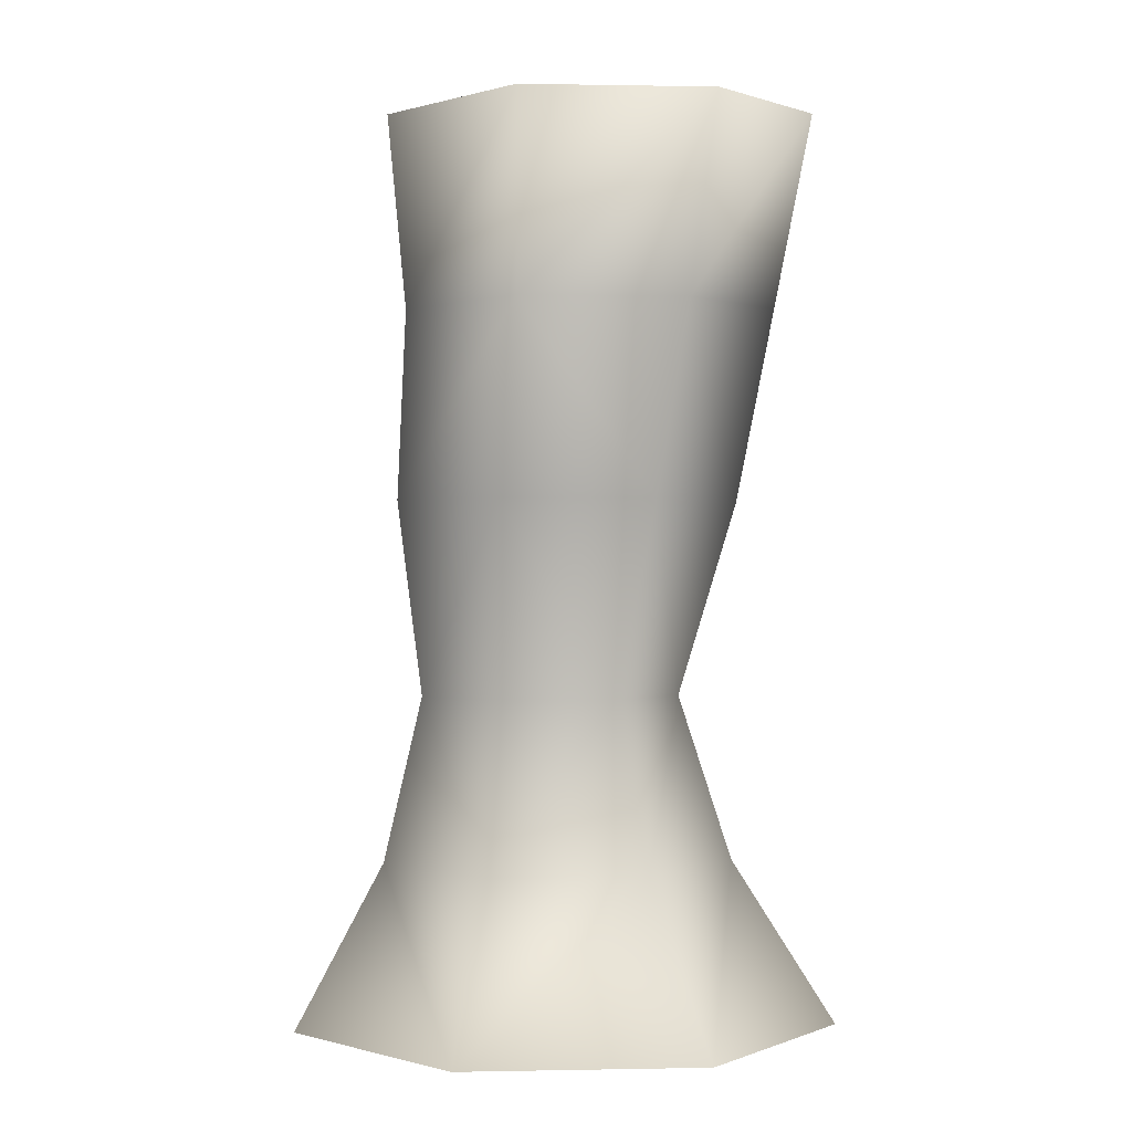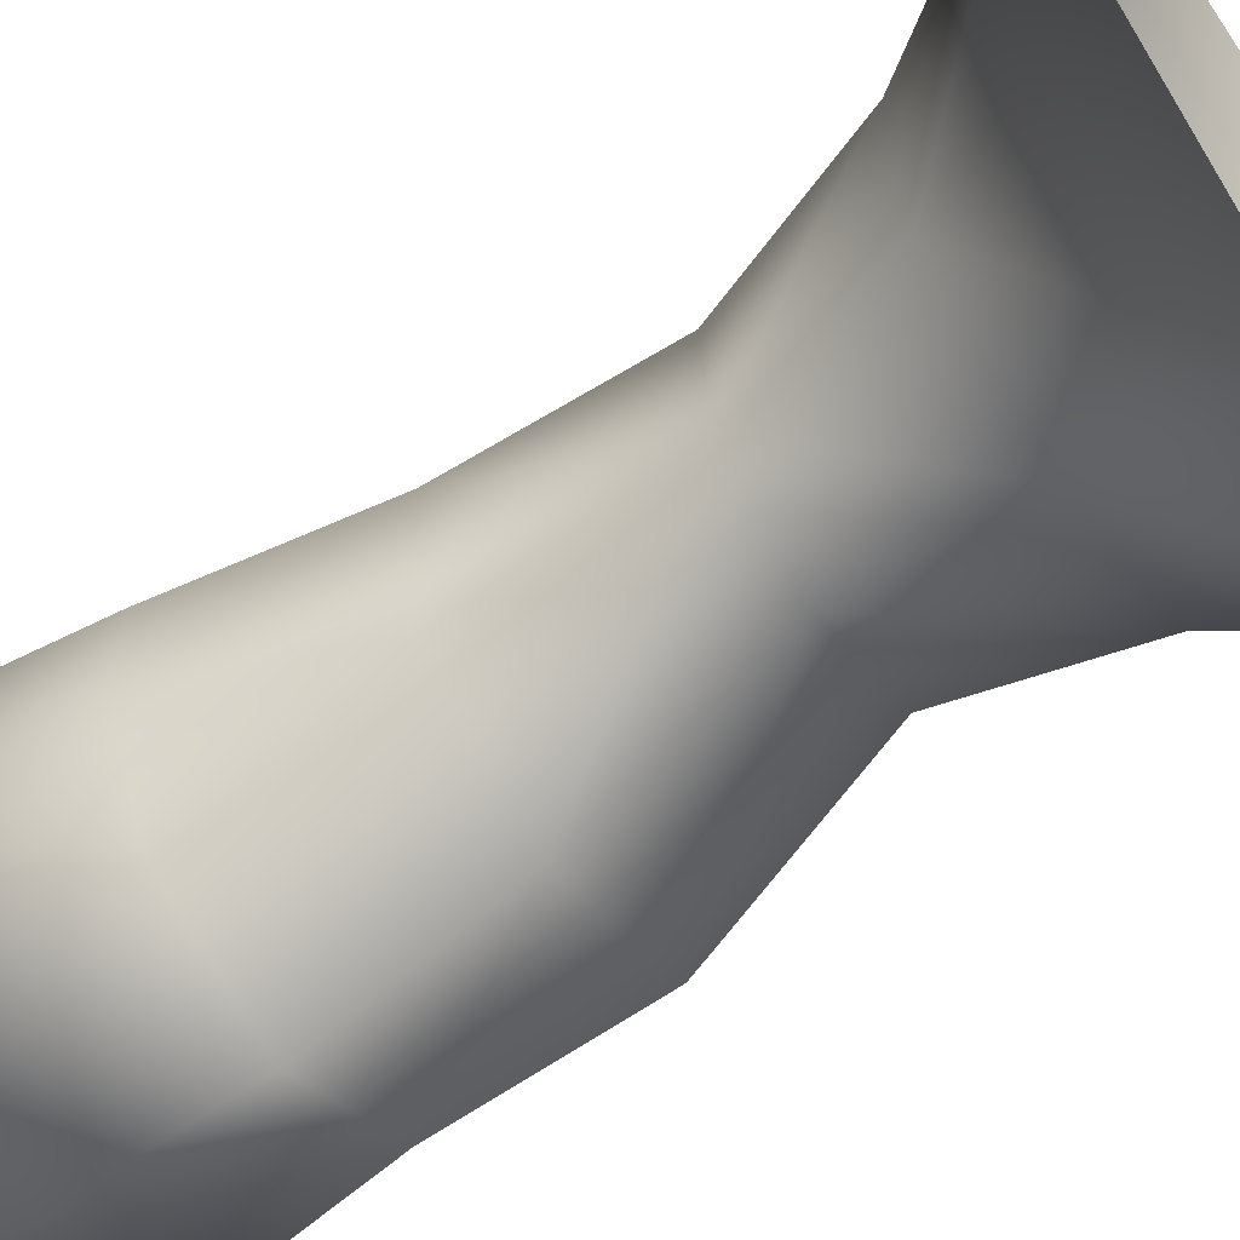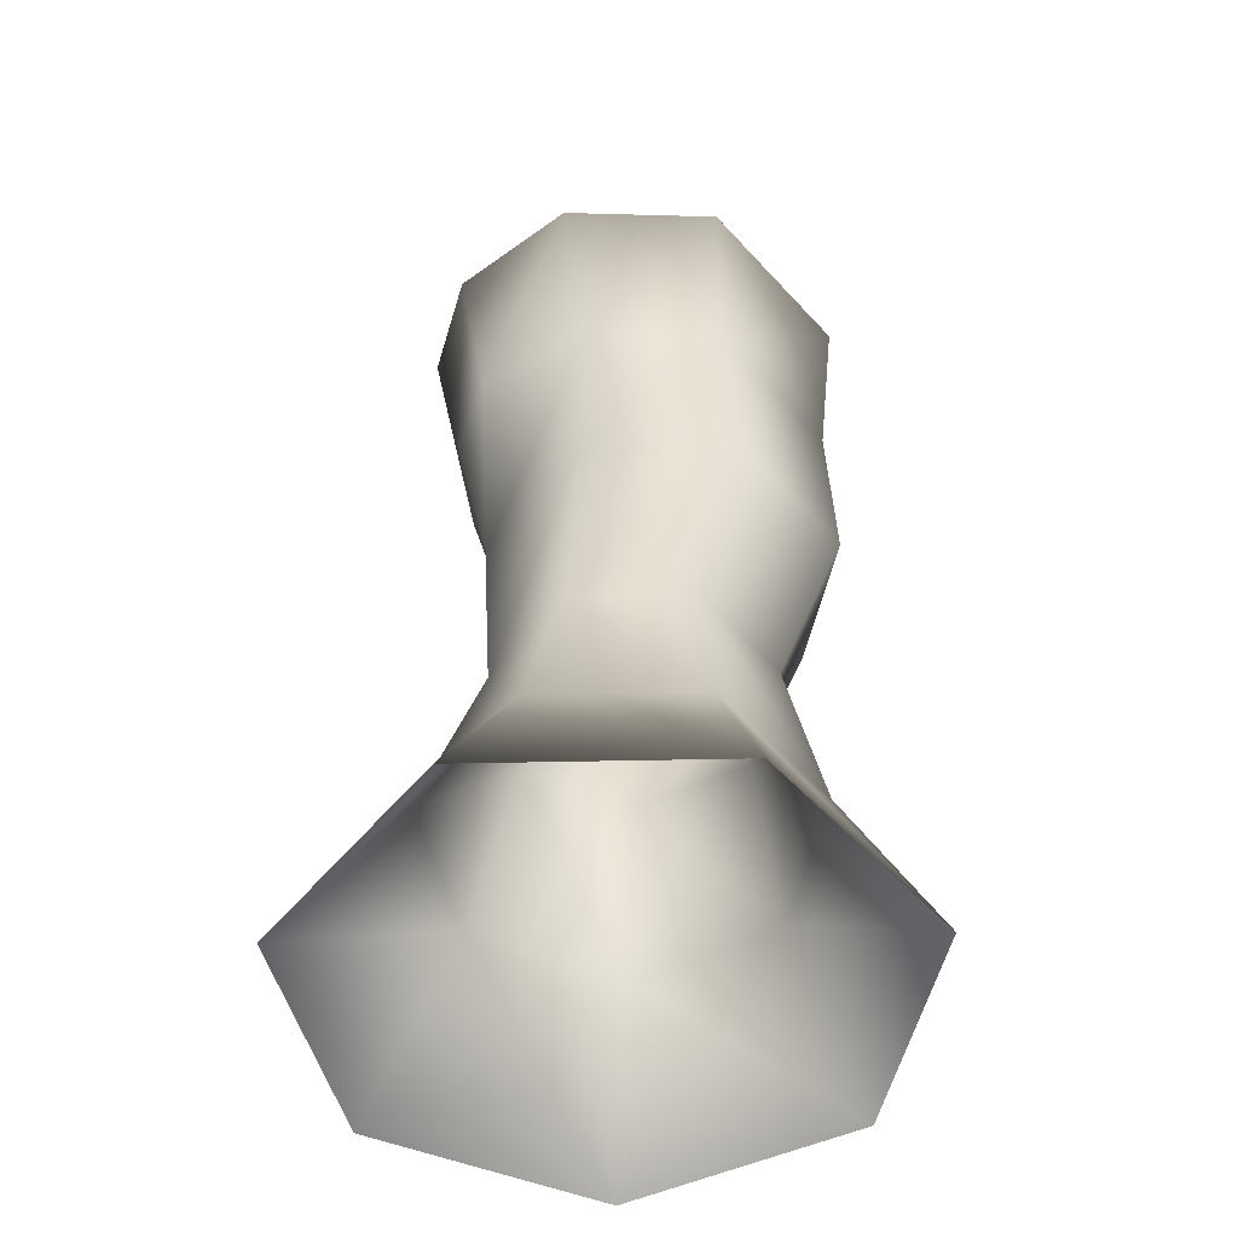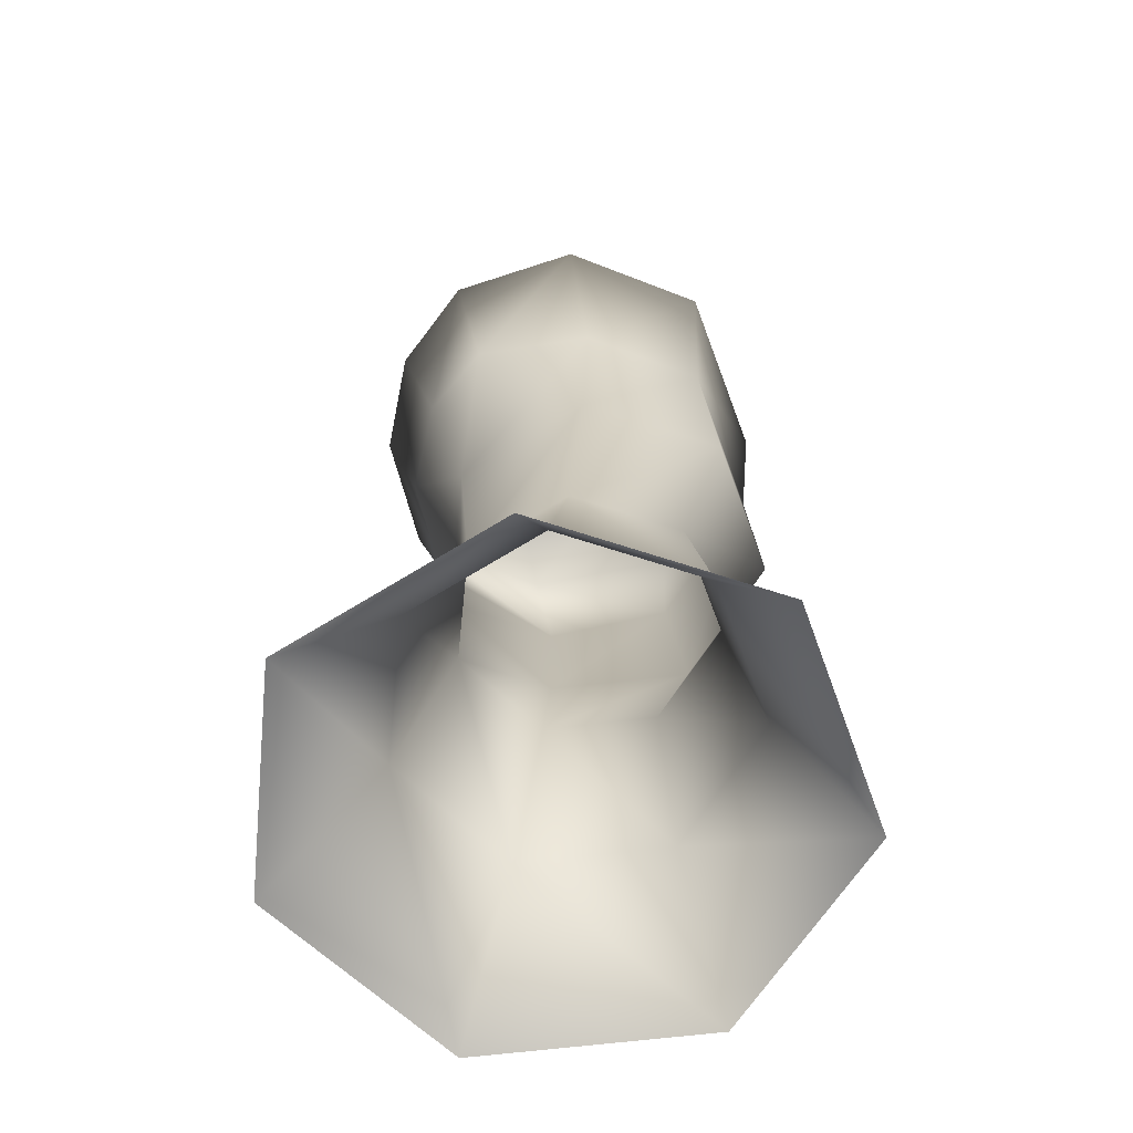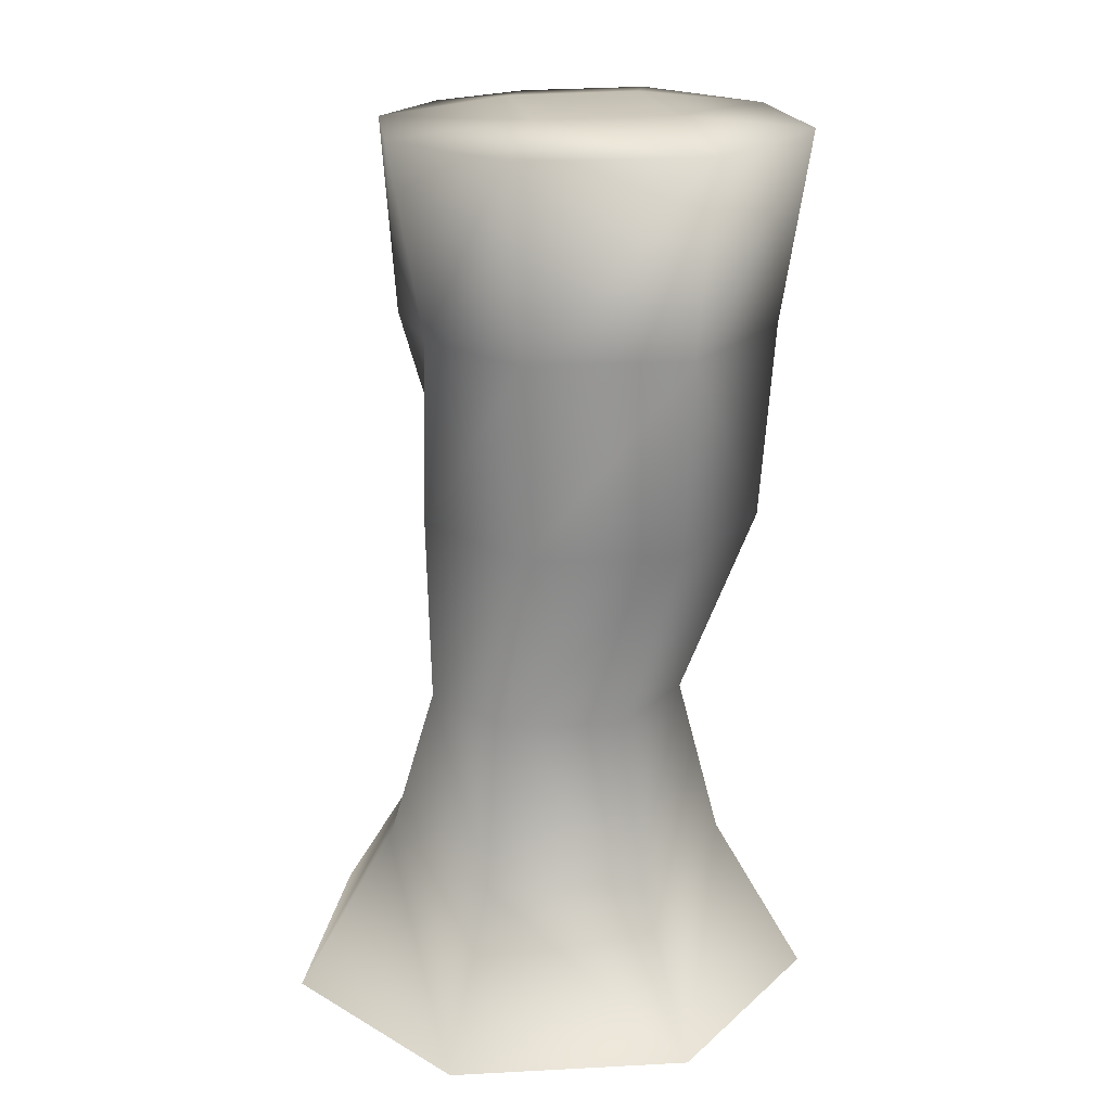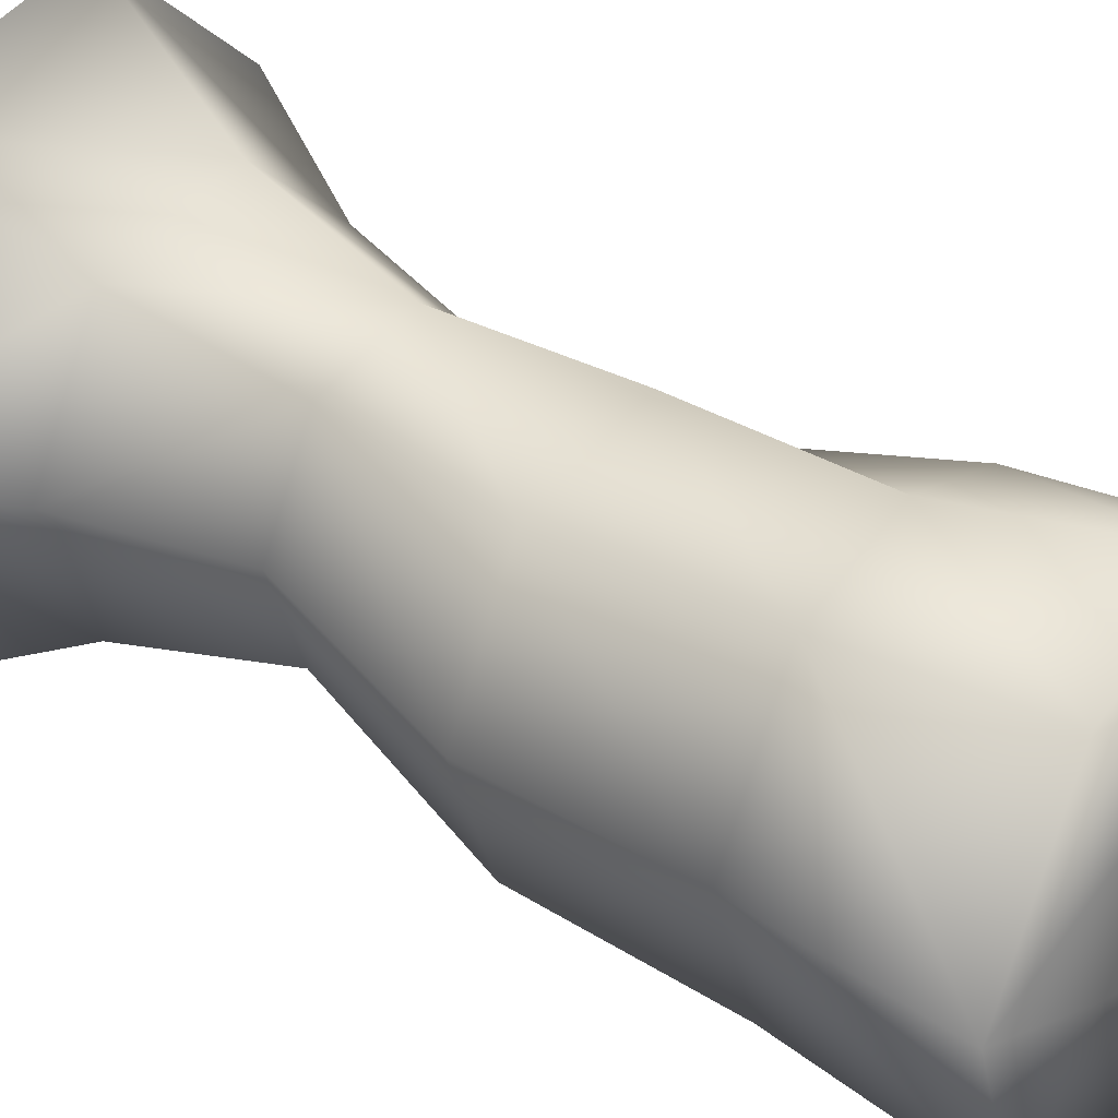
<metadata>
{"format":"obj","ext":"obj","renderer":"f3d","projection":"perspective","resolution":1024,"background":"white","views":[{"elev":-0.1,"azim":105.7,"up":"+Y"},{"elev":-59.5,"azim":-55.3,"up":"+Z"},{"elev":-49.8,"azim":8.6,"up":"+Y"},{"elev":-62.9,"azim":-11.4,"up":"+Y"},{"elev":20.6,"azim":53.3,"up":"+Y"},{"elev":36.9,"azim":124.8,"up":"+Z"}]}
</metadata>
<code>
g _Plat473639__GX
v -8208 -1869 1.093e+04
v -8172 -1869 1.087e+04
v -8164 -1788 1.087e+04
v -8207 -1788 1.094e+04
v -8196 -1869 1.081e+04
v -8191 -1788 1.079e+04
v -8196 -1869 1.081e+04
v -8248 -1869 1.078e+04
v -8254 -1788 1.077e+04
v -8191 -1788 1.079e+04
v -8305 -1869 1.081e+04
v -8319 -1788 1.078e+04
v -8343 -1788 1.088e+04
v -8343 -1788 1.083e+04
v -8328 -1869 1.085e+04
v -8327 -1869 1.089e+04
v -8273 -1788 1.095e+04
v -8323 -1788 1.092e+04
v -8310 -1869 1.092e+04
v -8262 -1869 1.094e+04
v -8218 -1781 1.085e+04
v -8245 -1781 1.09e+04
v -8277 -1781 1.082e+04
v -8300 -1781 1.087e+04
v -8181 -2172 1.079e+04
v -8278 -2172 1.076e+04
v -8267 -2102 1.08e+04
v -8300 -2172 1.099e+04
v -8282 -2102 1.095e+04
v -8329 -2102 1.091e+04
v -8323 -2102 1.084e+04
v -8364 -2172 1.082e+04
v -8373 -2172 1.092e+04
v -8205 -2102 1.083e+04
v -8205 -2102 1.083e+04
v -8182 -2102 1.089e+04
v -8146 -2172 1.089e+04
v -8181 -2172 1.079e+04
v -8199 -2172 1.098e+04
v -8216 -2102 1.094e+04
f 37 38 35
f 35 36 37
f 40 37 36
f 37 40 39
f 29 39 40
f 39 29 28
f 30 28 29
f 28 30 33
f 31 33 30
f 33 31 32
f 26 32 31
f 34 25 27
f 26 27 25
f 27 26 31
f 5 6 2
f 3 2 6
f 2 3 1
f 4 1 3
f 1 4 20
f 17 20 4
f 20 17 19
f 18 19 17
f 19 18 16
f 13 16 18
f 16 13 15
f 14 15 13
f 15 14 11
f 12 11 14
f 11 12 8
f 9 8 12
f 8 9 7
f 10 7 9
f 24 13 18
f 13 24 14
f 12 14 24
f 24 23 12
f 22 18 17
f 18 22 24
f 21 24 22
f 24 21 23
f 9 23 21
f 23 9 12
f 21 6 9
f 6 21 3
f 22 3 21
f 3 22 4
f 17 4 22
v -8182 -2102 1.089e+04
v -8205 -2102 1.083e+04
v -8214 -2032 1.084e+04
v -8197 -2032 1.089e+04
v -8222 -2032 1.093e+04
v -8270 -2032 1.094e+04
v -8282 -2102 1.095e+04
v -8216 -2102 1.094e+04
v -8205 -2102 1.083e+04
v -8267 -2102 1.08e+04
v -8260 -2032 1.083e+04
v -8323 -2102 1.084e+04
v -8301 -2032 1.085e+04
v -8214 -2032 1.084e+04
v -8329 -2102 1.091e+04
v -8305 -2032 1.09e+04
v -8170 -1949 1.088e+04
v -8202 -1949 1.093e+04
v -8265 -1949 1.094e+04
v -8191 -1949 1.082e+04
v -8191 -1949 1.082e+04
v -8251 -1949 1.08e+04
v -8304 -1949 1.083e+04
v -8311 -1949 1.09e+04
v -8328 -1869 1.085e+04
v -8305 -1869 1.081e+04
v -8310 -1869 1.092e+04
v -8327 -1869 1.089e+04
v -8208 -1869 1.093e+04
v -8262 -1869 1.094e+04
v -8248 -1869 1.078e+04
v -8172 -1869 1.087e+04
v -8196 -1869 1.081e+04
v -8196 -1869 1.081e+04
f 60 74 72
f 43 60 57
f 72 57 60
f 57 72 58
f 69 58 72
f 58 69 59
f 70 59 69
f 59 70 64
f 67 64 70
f 64 67 68
f 43 41 42
f 41 43 44
f 57 44 43
f 44 57 45
f 58 45 57
f 45 58 46
f 59 46 58
f 46 59 56
f 64 56 59
f 56 64 53
f 63 53 64
f 53 63 62
f 71 62 63
f 62 71 73
f 55 53 52
f 53 55 56
f 47 56 55
f 56 47 46
f 48 46 47
f 46 48 45
f 41 45 48
f 45 41 44
f 63 66 71
f 66 63 65
f 64 65 63
f 65 64 68
f 73 61 62
f 51 62 61
f 62 51 53
f 50 53 51
f 53 50 52
f 51 49 50
f 49 51 54
f 61 54 51

</code>
